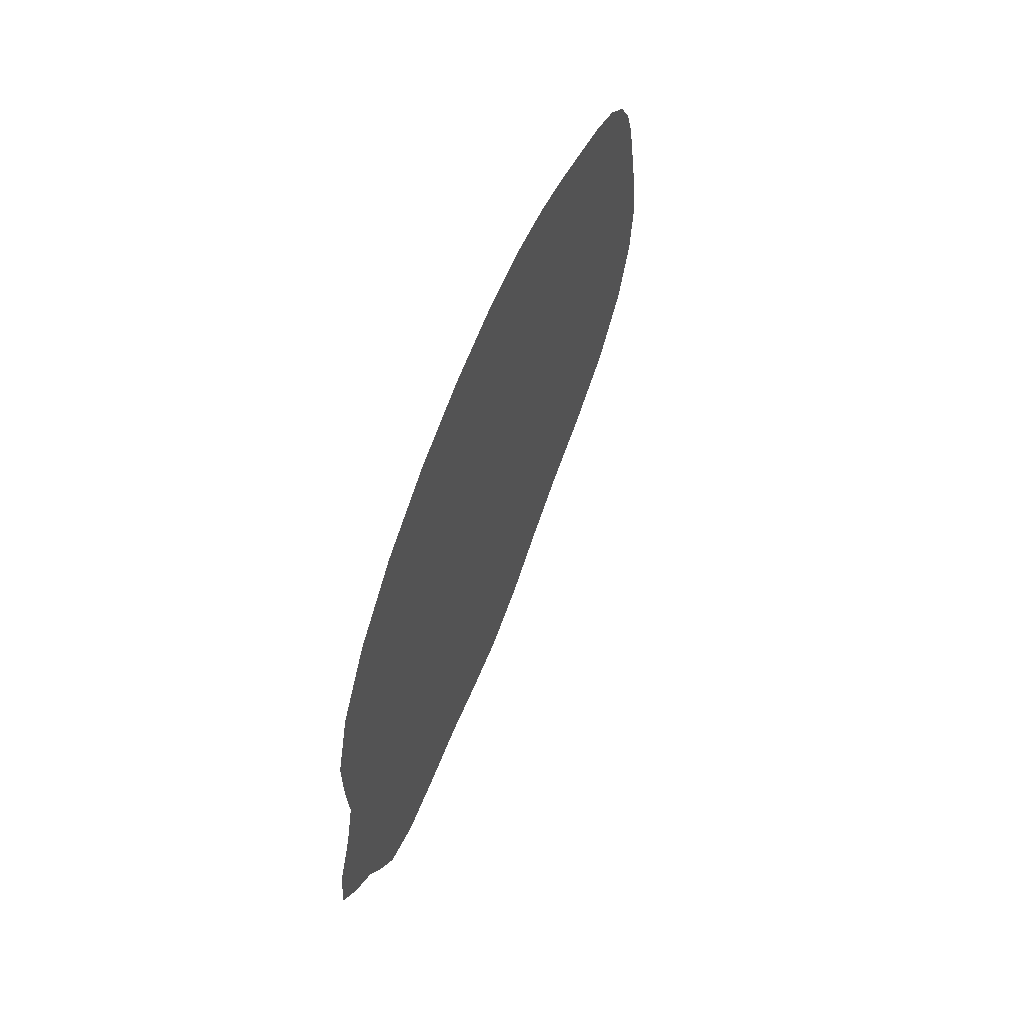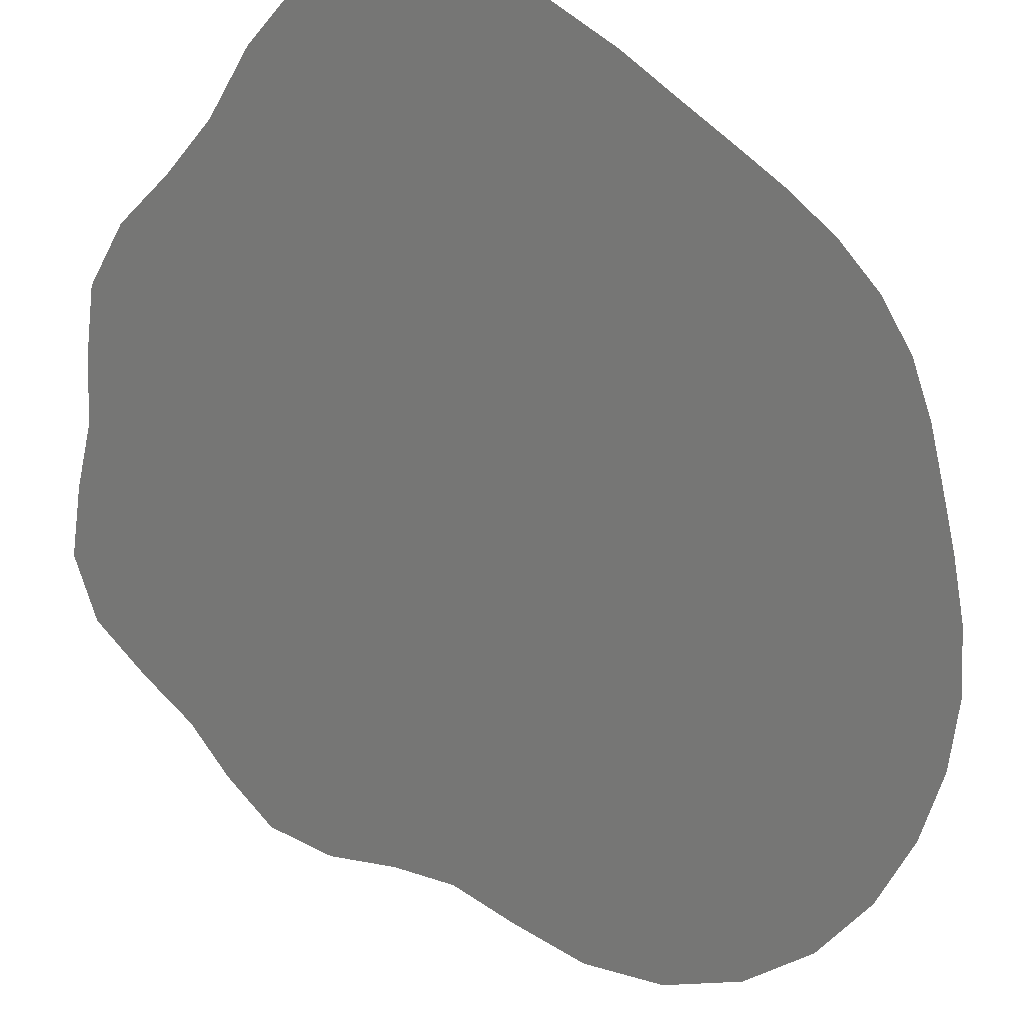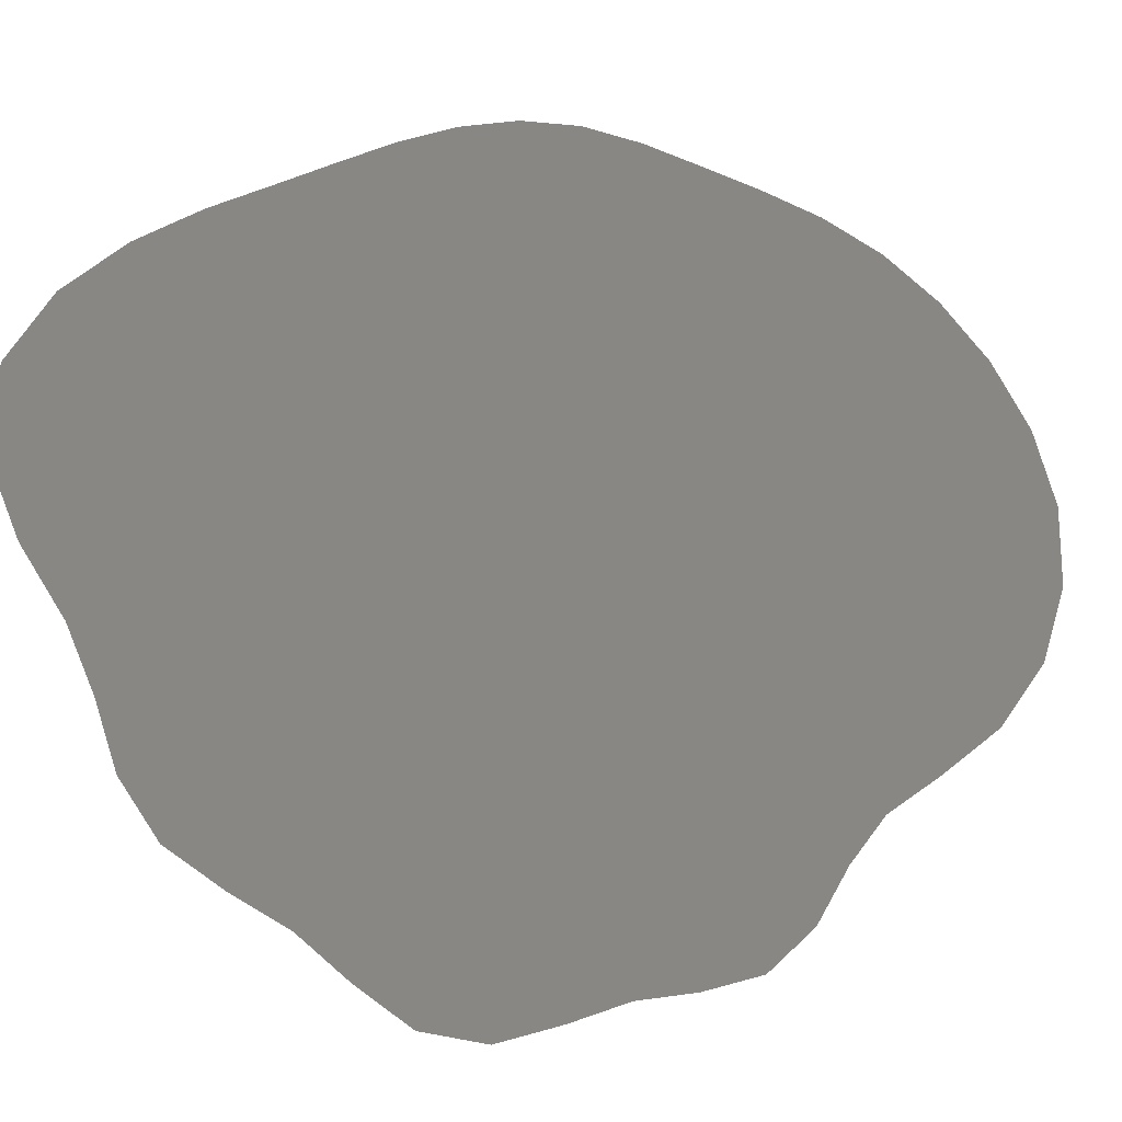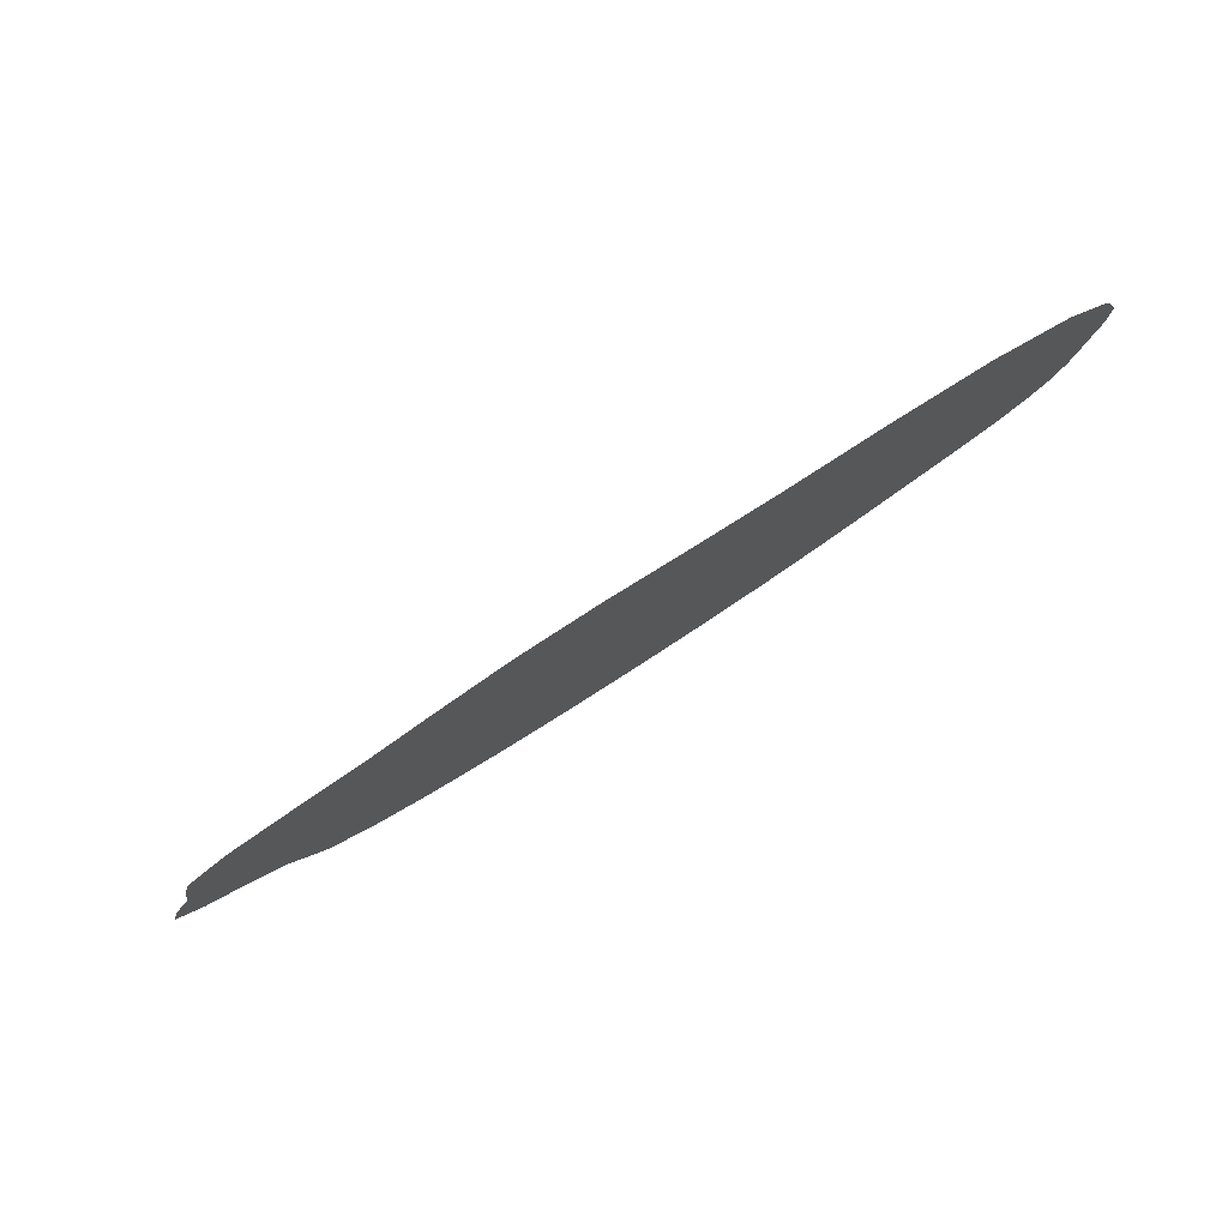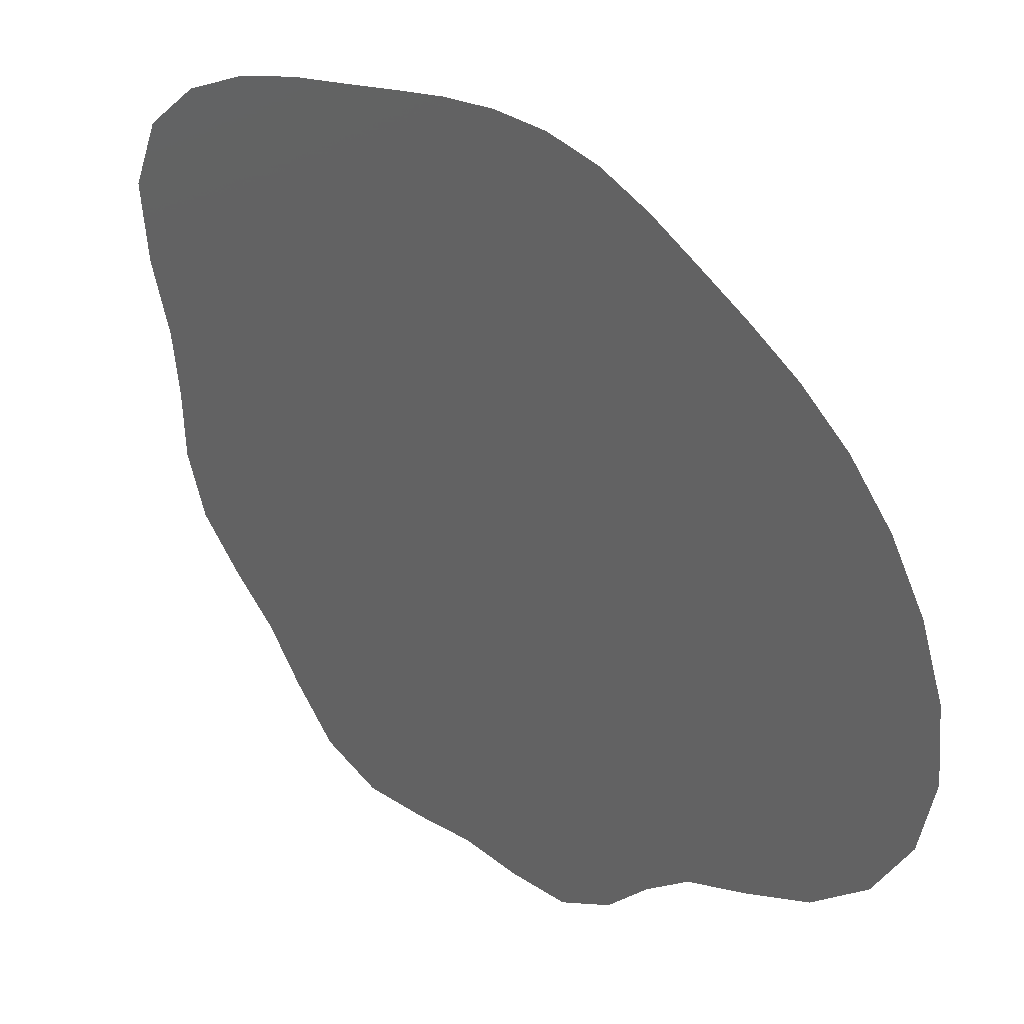
<metadata>
{"format":"stl","ext":"stl","renderer":"f3d","projection":"perspective","resolution":1024,"background":"white","views":[{"elev":7.8,"azim":-123.1,"up":"+Y"},{"elev":-29.2,"azim":137.4,"up":"+Z"},{"elev":8.5,"azim":117.6,"up":"+Y"},{"elev":30.4,"azim":68.1,"up":"+Z"},{"elev":-39.8,"azim":-173.9,"up":"+Z"}]}
</metadata>
<code>
# stl→obj: 41 verts, 39 faces
v 14.26 10.89 28.47
v 13.66 12.35 28.57
v 14.28 9.372 27.82
v 12.64 13.51 28.14
v 11.47 14.34 27.42
v 14.07 8.032 27.03
v 10.33 14.91 26.61
v 6.774 1.259 17.2
v 7.767 1.08 18.04
v 5.824 1.976 16.63
v 5.017 2.976 16.32
v 11.67 0.9551 21.63
v 12.25 1.834 22.56
v 10.78 0.5961 20.64
v 9.715 0.7933 19.73
v 8.713 1.053 18.91
v 9.289 15.32 25.82
v 12.72 2.747 23.41
v 13.94 4.336 25.26
v 14.15 5.496 25.97
v 13.35 3.482 24.33
v 14.07 6.782 26.46
v 0.975 6.267 14.02
v 2.013 5.162 14.5
v 0.2118 7.639 13.92
v -0.2038 9.125 14.2
v -0.2666 10.58 14.79
v 3.173 4.399 15.24
v -0.04585 11.89 15.58
v 0.3784 13.02 16.48
v 0.9648 13.95 17.44
v 4.204 3.793 15.93
v 1.675 14.65 18.42
v 2.439 15.18 19.37
v 3.188 15.63 20.26
v 3.921 16.05 21.14
v 8.332 15.71 25.1
v 4.708 16.37 22.01
v 5.576 16.47 22.87
v 6.487 16.35 23.66
v 7.408 16.07 24.4
f 1 2 3
f 2 4 3
f 4 5 3
f 3 5 6
f 5 7 6
f 8 9 10
f 10 9 11
f 12 13 14
f 14 13 15
f 9 16 11
f 7 17 6
f 13 18 15
f 15 18 16
f 16 18 11
f 19 20 21
f 20 22 21
f 6 17 22
f 22 17 21
f 23 24 25
f 25 24 26
f 26 24 27
f 24 28 27
f 27 28 29
f 29 28 30
f 30 28 31
f 28 32 31
f 31 32 33
f 33 32 34
f 21 17 18
f 18 17 11
f 34 32 35
f 35 32 36
f 17 37 11
f 11 37 32
f 32 37 36
f 36 37 38
f 38 37 39
f 39 37 40
f 41 40 37

</code>
